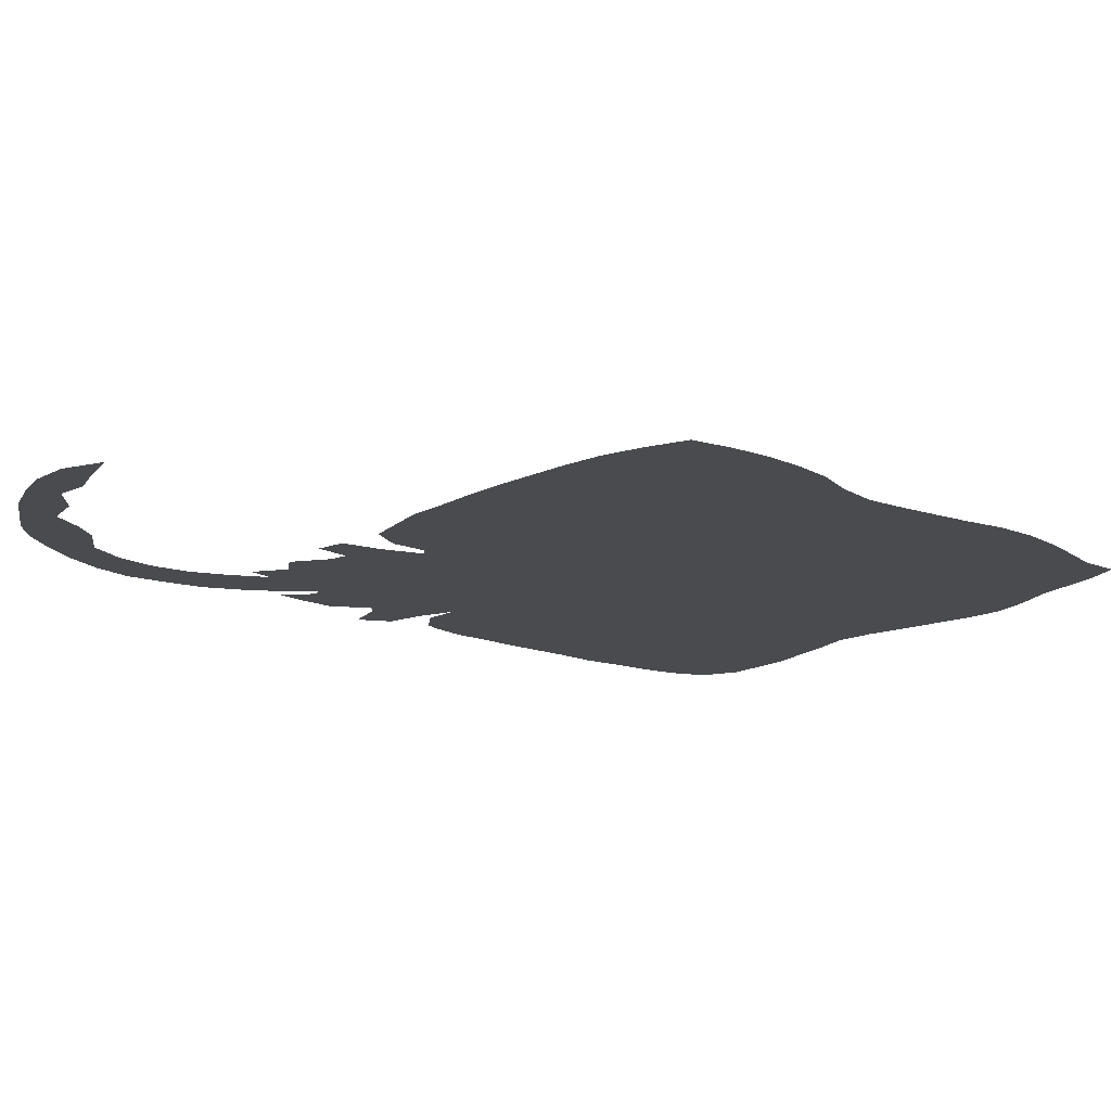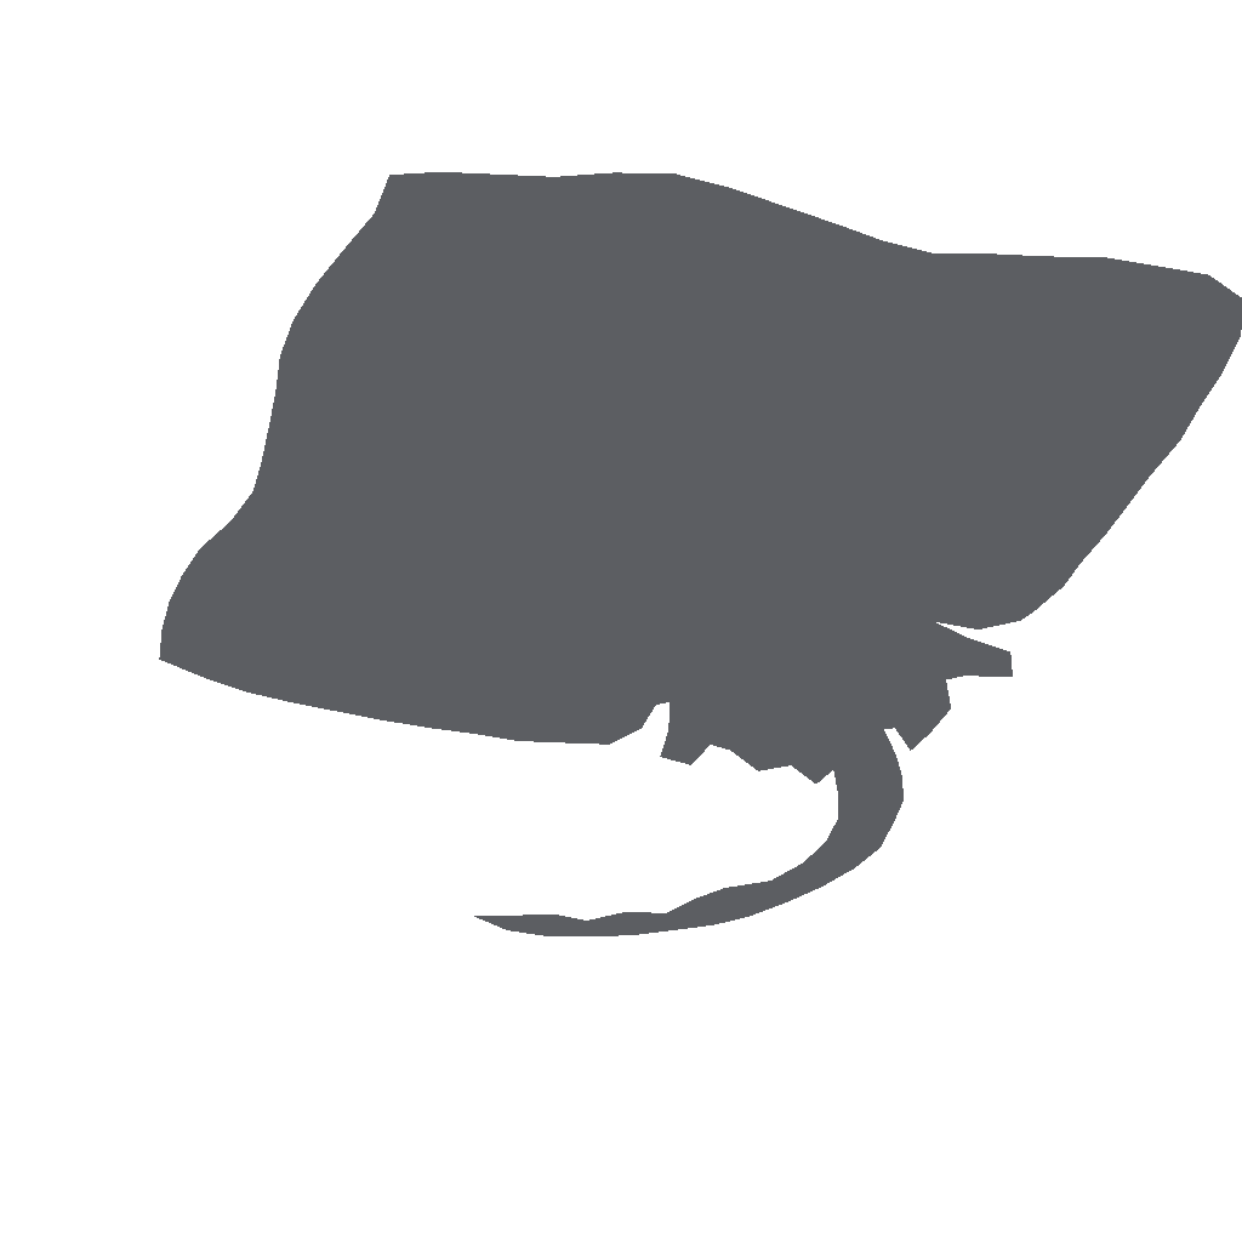
<metadata>
{"format":"obj","ext":"obj","renderer":"f3d","projection":"perspective","resolution":1024,"background":"white","views":[{"elev":-13.9,"azim":53.6,"up":"+Z"},{"elev":-37.6,"azim":167.1,"up":"+Z"}]}
</metadata>
<code>
v 0.04068 0.5867 0
v 0.02784 0.6253 0
v 0.0246 0.6581 0
v 0.01778 0.6964 0
v 0.01362 0.7334 0
v 0.00965 0.7713 0
v 0.002141 0.8158 0
v 0.002123 0.8541 0
v 0 0.8951 0
v 0.002141 0.9336 0
v 0.01285 0.97 0
v 0.04925 0.9893 0
v 0.08618 0.9893 0
v 0.1285 0.9893 0
v 0.1699 0.9807 0
v 0.2099 0.9742 0
v 0.2462 0.9657 0
v 0.2869 0.97 0
v 0.3227 0.9784 0
v 0.3647 0.9873 0
v 0.4047 0.9957 0
v 0.4454 1 0
v 0.4861 0.9914 0
v 0.5246 0.9786 0
v 0.5639 0.972 0
v 0.6017 0.9657 0
v 0.636 0.955 0
v 0.6403 0.9165 0
v 0.6566 0.8742 0
v 0.6702 0.8373 0
v 0.6809 0.7966 0
v 0.6852 0.7559 0
v 0.6831 0.7157 0
v 0.683 0.6743 0
v 0.6833 0.631 0
v 0.6852 0.5974 0
v 0.6981 0.5567 0
v 0.7173 0.5182 0
v 0.728 0.4797 0
v 0.7345 0.4432 0
v 0.7366 0.4026 0
v 0.7345 0.3619 0
v 0.6959 0.3448 0
v 0.6574 0.3319 0
v 0.6153 0.325 0
v 0.579 0.3213 0
v 0.5383 0.317 0
v 0.4954 0.3148 0
v 0.4557 0.3147 0
v 0.4176 0.3126 0
v 0.3765 0.3191 0
v 0.3383 0.3255 0
v 0.3169 0.3555 0
v 0.3126 0.3919 0
v 0.3019 0.3983 0
v 0.2934 0.3576 0
v 0.2912 0.3169 0
v 0.2612 0.3105 0
v 0.2527 0.3448 0
v 0.2334 0.3405 0
v 0.2013 0.3148 0
v 0.1756 0.3298 0
v 0.1456 0.3062 0
v 0.137 0.3319 0
v 0.1221 0.2955 0
v 0.1114 0.2591 0
v 0.1114 0.2206 0
v 0.1221 0.1799 0
v 0.1435 0.1435 0
v 0.182 0.1221 0
v 0.2034 0.0985 0
v 0.2248 0.06638 0
v 0.2634 0.05996 0
v 0.2955 0.0364 0
v 0.3276 0.04068 0
v 0.3668 0.02985 0
v 0.4047 0.02141 0
v 0.3662 0.002141 0
v 0.3255 0 0
v 0.2848 0.008565 0
v 0.2441 0.02141 0
v 0.2105 0.03823 0
v 0.1756 0.05568 0
v 0.1456 0.07923 0
v 0.1176 0.1116 0
v 0.09422 0.1435 0
v 0.0728 0.182 0
v 0.05996 0.2206 0
v 0.0601 0.2629 0
v 0.0621 0.2998 0
v 0.07495 0.3362 0
v 0.08994 0.3662 0
v 0.1114 0.4004 0
v 0.1028 0.4047 0
v 0.07923 0.3747 0
v 0.07066 0.4047 0
v 0.06424 0.4432 0
v 0.08137 0.4818 0
v 0.06852 0.4904 0
v 0.02784 0.4989 0
v 0.04068 0.5311 0
v 0.08137 0.5418 0
v 0.1156 0.5567 0
v 0.07709 0.5546 0
v 0.04711 0.5739 0
v 0.2074 0.4665 0
v 0.4899 0.5339 0
v 0.4064 0.6316 0
v 0.1139 0.4798 0
v 0.2055 0.3941 0
v 0.04623 0.9475 0
v 0.1672 0.7675 0
v 0.1343 0.8437 0
v 0.06262 0.6504 0
v 0.5092 0.8092 0
v 0.6554 0.736 0
v 0.6052 0.4279 0
v 0.5761 0.9299 0
v 0.3406 0.01871 0
v 0.1718 0.3756 0
v 0.27 0.3517 0
v 0.06677 0.6162 0
v 0.06845 0.8766 0
v 0.1123 0.879 0
v 0.205 0.7677 0
v 0.429 0.969 0
v 0.5304 0.8522 0
v 0.6011 0.8985 0
v 0.2362 0.04647 0
v 0.401 0.3555 0
v 0.4823 0.4873 0
v 0.3404 0.6275 0
v 0.1307 0.3696 0
v 0.154 0.3454 0
v 0.08372 0.9185 0
v 0.4605 0.9719 0
v 0.5967 0.8573 0
v 0.6734 0.3787 0
v 0.7068 0.3821 0
v 0.6481 0.4164 0
v 0.1493 0.1129 0
v 0.1213 0.1421 0
v 0.1001 0.1712 0
v 0.09095 0.2052 0
v 0.1069 0.332 0
v 0.09744 0.4468 0
v 0.09221 0.508 0
v 0.308 0.02135 0
v 0.2698 0.03263 0
v 0.1751 0.08943 0
v 0.08624 0.2445 0
v 0.08962 0.2913 0
v 0.06946 0.5862 0
v 0.08405 0.417 0
v 0.2879 0.9161 0
v 0.4551 0.5631 0
v 0.5944 0.6159 0
v 0.5456 0.656 0
v 0.2038 0.4331 0
v 0.2403 0.38 0
v 0.2587 0.421 0
v 0.09845 0.7305 0
v 0.3635 0.7826 0
v 0.4129 0.8923 0
v 0.2683 0.8611 0
v 0.5462 0.4526 0
v 0.6113 0.6496 0
v 0.5657 0.8819 0
v 0.03421 0.8454 0
v 0.06345 0.8378 0
v 0.187 0.9124 0
v 0.1563 0.6699 0
v 0.3972 0.9676 0
v 0.4401 0.9146 0
v 0.1316 0.5974 0
v 0.5524 0.4949 0
v 0.6351 0.5241 0
v 0.5838 0.5786 0
v 0.129 0.6997 0
v 0.09731 0.5925 0
v 0.03004 0.8776 0
v 0.6269 0.6227 0
v 0.4773 0.9117 0
v 0.3388 0.4722 0
v 0.6541 0.4899 0
v 0.6683 0.4527 0
v 0.148 0.4085 0
v 0.2227 0.9315 0
v 0.3661 0.378 0
v 0.1605 0.52 0
v 0.3148 0.5348 0
v 0.2612 0.5902 0
v 0.3471 0.5087 0
v 0.1466 0.483 0
v 0.3218 0.9173 0
v 0.3389 0.8874 0
v 0.1493 0.8031 0
v 0.08841 0.7716 0
v 0.07711 0.808 0
v 0.3114 0.6837 0
v 0.5928 0.7361 0
v 0.59 0.775 0
v 0.4001 0.7282 0
v 0.5431 0.9145 0
v 0.5196 0.4206 0
v 0.5529 0.3853 0
v 0.1185 0.9447 0
v 0.1547 0.9229 0
v 0.1878 0.8027 0
v 0.2349 0.8654 0
v 0.5656 0.8383 0
v 0.5116 0.9064 0
v 0.4413 0.4235 0
v 0.4768 0.3969 0
v 0.4038 0.4437 0
v 0.6243 0.7954 0
v 0.6312 0.8383 0
v 0.6157 0.3911 0
v 0.6444 0.3752 0
v 0.376 0.9485 0
v 0.6547 0.5638 0
v 0.1014 0.6349 0
v 0.3559 0.59 0
v 0.3247 0.6001 0
v 0.382 0.568 0
v 0.3051 0.4621 0
v 0.5154 0.3842 0
v 0.1136 0.8063 0
v 0.3153 0.7193 0
v 0.5257 0.7232 0
v 0.5541 0.7935 0
v 0.4759 0.7835 0
v 0.3981 0.7629 0
v 0.4387 0.8105 0
v 0.6185 0.4895 0
v 0.5637 0.4252 0
v 0.127 0.7674 0
v 0.2536 0.8989 0
v 0.2436 0.8315 0
v 0.4443 0.4695 0
v 0.515 0.4651 0
v 0.48 0.4418 0
v 0.4217 0.5079 0
v 0.3695 0.4164 0
v 0.6941 0.4185 0
v 0.5489 0.5702 0
v 0.146 0.7331 0
v 0.4957 0.6172 0
v 0.475 0.6479 0
v 0.5227 0.594 0
v 0.05688 0.7135 0
v 0.295 0.5932 0
v 0.2945 0.7799 0
v 0.3113 0.8164 0
v 0.469 0.8668 0
v 0.3951 0.8598 0
v 0.2467 0.7046 0
v 0.1627 0.8779 0
v 0.1886 0.7334 0
v 0.5701 0.5386 0
v 0.5931 0.5103 0
v 0.3608 0.3472 0
v 0.4039 0.3998 0
v 0.2122 0.5581 0
v 0.1933 0.5874 0
v 0.2327 0.5321 0
v 0.254 0.5091 0
v 0.3296 0.4303 0
v 0.2796 0.4863 0
v 0.05215 0.7817 0
v 0.2047 0.6263 0
v 0.3513 0.6682 0
v 0.2896 0.6515 0
v 0.4914 0.6922 0
v 0.4159 0.6686 0
v 0.6265 0.7194 0
v 0.5629 0.7005 0
v 0.3326 0.7523 0
v 0.3833 0.6971 0
v 0.6248 0.7567 0
v 0.6214 0.5874 0
v 0.5257 0.351 0
v 0.05262 0.7491 0
v 0.203 0.8449 0
v 0.4154 0.5687 0
v 0.4959 0.3598 0
v 0.4379 0.3811 0
v 0.4675 0.3523 0
v 0.3968 0.5392 0
v 0.09009 0.684 0
v 0.3637 0.4477 0
v 0.1796 0.4131 0
v 0.2299 0.6639 0
v 0.1685 0.8357 0
v 0.0967 0.844 0
v 0.227 0.7356 0
v 0.5186 0.767 0
v 0.4691 0.8261 0
v 0.5582 0.6117 0
v 0.3236 0.569 0
v 0.584 0.3979 0
v 0.2045 0.3569 0
v 0.1492 0.9567 0
v 0.2221 0.8041 0
v 0.1227 0.6652 0
v 0.6251 0.6819 0
v 0.513 0.9372 0
v 0.4071 0.4807 0
v 0.5853 0.4659 0
v 0.4875 0.9545 0
v 0.5935 0.8158 0
v 0.3758 0.8903 0
v 0.624 0.3553 0
v 0.182 0.4898 0
v 0.576 0.6513 0
v 0.4353 0.3441 0
v 0.6102 0.5502 0
v 0.1415 0.6355 0
v 0.5094 0.6544 0
v 0.5156 0.5611 0
v 0.5269 0.6262 0
v 0.2358 0.4466 0
v 0.2293 0.4147 0
v 0.2745 0.6192 0
v 0.2786 0.8212 0
v 0.4343 0.8525 0
v 0.3622 0.862 0
v 0.04012 0.9109 0
v 0.4561 0.5157 0
v 0.2645 0.7468 0
v 0.1703 0.7013 0
v 0.4142 0.9359 0
v 0.4524 0.942 0
v 0.5145 0.5023 0
v 0.6296 0.4557 0
v 0.2259 0.5898 0
v 0.2185 0.5003 0
v 0.2475 0.5613 0
v 0.3924 0.5984 0
v 0.2874 0.5142 0
v 0.2694 0.4544 0
v 0.1229 0.5201 0
v 0.1304 0.4422 0
v 0.1694 0.4494 0
v 0.4582 0.7513 0
v 0.03776 0.8093 0
v 0.168 0.6115 0
v 0.3211 0.6524 0
v 0.2691 0.6771 0
v 0.4528 0.6765 0
v 0.5992 0.7043 0
v 0.5572 0.7493 0
v 0.3286 0.7874 0
v 0.4291 0.7402 0
v 0.5434 0.9469 0
v 0.5574 0.3476 0
v 0.589 0.3598 0
v 0.126 0.9079 0
v 0.1842 0.9472 0
v 0.5318 0.8852 0
v 0.3881 0.9176 0
v 0.5006 0.8777 0
v 0.356 0.9193 0
v 0.3399 0.3945 0
v 0.4299 0.5391 0
v 0.4243 0.703 0
v 0.6542 0.7738 0
v 0.6906 0.4888 0
v 0.2995 0.8834 0
v 0.3742 0.4778 0
v 0.2915 0.4292 0
v 0.1931 0.667 0
v 0.2827 0.7113 0
v 0.2097 0.7001 0
v 0.4905 0.7377 0
v 0.4002 0.7985 0
v 0.5395 0.8225 0
v 0.4333 0.7764 0
v 0.2096 0.8882 0
v 0.4401 0.6385 0
v 0.4628 0.6069 0
v 0.4882 0.5786 0
v 0.2865 0.5637 0
v 0.2363 0.7695 0
v 0.3426 0.8143 0
v 0.2585 0.7918 0
v 0.4078 0.8298 0
v 0.4952 0.845 0
v 0.2983 0.8479 0
v 0.3717 0.8267 0
v 0.3318 0.8499 0
v 0.4469 0.8867 0
v 0.5329 0.5323 0
v 0.08504 0.9609 0
v 0.1445 0.554 0
v 0.1785 0.5532 0
v 0.271 0.5372 0
v 0.1967 0.5249 0
v 0.3558 0.5456 0
v 0.2438 0.4775 0
v 0.3139 0.498 0
v 0.2396 0.6214 0
v 0.1622 0.581 0
v 0.3063 0.6241 0
v 0.371 0.6286 0
v 0.1736 0.6417 0
v 0.2591 0.6466 0
v 0.6519 0.8091 0
v 0.5934 0.6774 0
v 0.6546 0.6947 0
v 0.4595 0.7141 0
v 0.2014 0.06698 0
v 0.5283 0.686 0
v 0.2979 0.7439 0
v 0.3456 0.7089 0
v 0.06163 0.5147 0
v 0.3848 0.6598 0
v 0.3685 0.7393 0
v 0.6499 0.6524 0
v 0.675 0.5252 0
v 0.7028 0.4559 0
v 0.305 0.9463 0
v 0.2645 0.9375 0
v 0.4297 0.6003 0
v 0.342 0.9508 0
v 0.6106 0.9325 0
v 0.3828 0.5115 0
v 0.3706 0.01744 0
v 0.6543 0.6084 0
v 0.05145 0.6818 0
v 0.6252 0.8777 0
v 0.2742 0.3901 0
f 432 161 160
f 10 328 111
f 10 111 11
f 285 339 225
f 432 160 121
f 132 224 223
f 20 220 173
f 388 115 127
f 55 268 371
f 41 139 42
f 76 119 428
f 36 429 221
f 64 133 145
f 62 120 134
f 60 302 61
f 8 169 181
f 422 155 195
f 21 126 22
f 26 118 426
f 224 252 300
f 40 421 245
f 72 71 412
f 69 142 141
f 143 86 142
f 68 144 143
f 62 134 63
f 98 109 147
f 74 149 148
f 129 81 149
f 141 84 150
f 148 79 119
f 332 164 174
f 221 317 177
f 57 121 58
f 152 90 89
f 145 91 152
f 153 105 104
f 132 404 224
f 94 146 154
f 94 154 95
f 99 147 416
f 184 193 401
f 262 130 189
f 151 88 144
f 339 405 223
f 268 184 226
f 120 292 187
f 110 159 292
f 111 135 394
f 9 328 10
f 111 12 11
f 111 394 12
f 284 294 209
f 113 295 228
f 125 259 296
f 115 232 297
f 115 298 232
f 173 220 332
f 299 321 250
f 223 224 300
f 177 235 185
f 206 301 236
f 119 79 78
f 110 292 120
f 59 160 60
f 2 1 122
f 207 208 303
f 247 112 237
f 423 188 238
f 188 17 16
f 284 209 304
f 183 255 362
f 168 127 211
f 410 306 419
f 355 307 204
f 139 43 42
f 119 78 428
f 129 82 81
f 131 240 242
f 240 243 308
f 37 420 38
f 236 309 166
f 133 93 92
f 145 133 92
f 120 187 133
f 302 120 62
f 134 120 133
f 134 133 64
f 302 62 61
f 290 430 114
f 3 2 114
f 114 2 122
f 8 181 9
f 394 135 207
f 136 333 310
f 22 136 23
f 20 173 21
f 419 167 182
f 126 136 22
f 128 28 426
f 25 118 26
f 217 29 431
f 217 431 137
f 245 140 138
f 39 421 40
f 40 245 41
f 139 138 43
f 363 196 312
f 219 218 313
f 138 140 219
f 412 83 82
f 412 150 83
f 69 141 70
f 141 85 84
f 142 86 85
f 141 142 85
f 68 142 69
f 68 143 142
f 144 88 87
f 67 144 68
f 143 87 86
f 143 144 87
f 72 129 73
f 134 64 63
f 145 92 91
f 194 344 314
f 146 109 98
f 147 342 102
f 199 228 295
f 167 315 157
f 148 80 79
f 149 81 80
f 148 149 80
f 73 149 74
f 73 129 149
f 71 150 412
f 70 150 71
f 70 141 150
f 150 84 83
f 241 131 242
f 49 316 50
f 75 119 76
f 75 148 119
f 74 148 75
f 55 432 56
f 121 59 58
f 56 121 57
f 151 152 89
f 152 91 90
f 65 152 66
f 66 152 151
f 64 145 65
f 65 145 152
f 1 105 153
f 122 1 153
f 180 104 103
f 180 153 104
f 180 122 153
f 154 97 96
f 93 343 94
f 146 98 97
f 154 146 97
f 154 96 95
f 147 102 416
f 98 147 99
f 172 305 318
f 416 102 101
f 50 130 51
f 151 89 88
f 66 151 67
f 67 151 144
f 321 319 248
f 246 250 320
f 250 321 248
f 323 322 159
f 160 323 110
f 160 161 323
f 283 251 162
f 404 324 252
f 165 239 325
f 164 256 326
f 312 196 327
f 330 296 257
f 329 365 243
f 117 309 236
f 314 190 194
f 25 355 118
f 295 113 124
f 169 170 123
f 112 247 259
f 160 110 302
f 174 392 183
f 173 332 126
f 333 174 183
f 118 168 128
f 405 132 223
f 178 246 260
f 177 261 235
f 261 260 176
f 222 175 318
f 122 180 222
f 181 169 123
f 128 168 137
f 93 187 343
f 289 225 399
f 221 281 317
f 338 336 264
f 267 266 337
f 266 338 264
f 235 261 309
f 225 339 223
f 269 340 267
f 341 226 269
f 342 103 102
f 343 109 146
f 344 106 314
f 343 194 109
f 343 344 194
f 123 295 124
f 363 195 196
f 209 197 112
f 199 346 270
f 197 228 237
f 237 228 198
f 318 175 347
f 200 273 348
f 200 349 273
f 411 366 350
f 201 352 277
f 163 353 278
f 411 354 366
f 280 216 202
f 201 280 202
f 169 346 170
f 36 221 37
f 24 355 25
f 118 204 168
f 166 176 241
f 206 357 301
f 356 206 282
f 356 357 206
f 187 93 133
f 358 258 208
f 207 358 208
f 359 188 16
f 15 359 16
f 283 198 270
f 284 258 294
f 204 360 168
f 369 238 165
f 127 115 377
f 310 183 307
f 137 168 211
f 360 362 127
f 204 212 360
f 215 244 263
f 282 227 286
f 363 425 195
f 288 214 287
f 130 287 263
f 427 399 193
f 364 268 54
f 243 365 289
f 215 213 240
f 182 157 281
f 241 334 131
f 251 290 162
f 162 290 179
f 181 123 328
f 207 303 14
f 13 394 14
f 173 126 21
f 377 115 231
f 216 311 202
f 367 216 280
f 367 408 216
f 30 408 31
f 38 368 39
f 186 140 245
f 45 357 46
f 301 218 117
f 155 238 369
f 44 219 313
f 44 138 219
f 420 185 368
f 38 420 368
f 109 342 147
f 28 128 431
f 346 199 170
f 7 169 8
f 286 214 288
f 215 370 291
f 341 371 226
f 113 228 197
f 331 172 372
f 373 349 200
f 296 259 374
f 232 345 375
f 202 352 201
f 232 378 345
f 378 376 233
f 189 364 53
f 220 361 332
f 335 117 140
f 162 237 198
f 162 247 237
f 238 188 379
f 379 188 171
f 165 210 239
f 239 210 284
f 358 124 258
f 366 275 350
f 242 240 213
f 214 242 213
f 240 329 243
f 37 221 420
f 366 203 279
f 41 245 139
f 205 242 214
f 249 380 381
f 248 249 381
f 320 250 382
f 382 250 248
f 5 4 251
f 283 5 251
f 252 192 383
f 304 125 384
f 385 353 163
f 325 239 386
f 387 376 234
f 388 298 115
f 326 387 234
f 369 165 389
f 376 390 163
f 391 196 369
f 9 181 328
f 174 164 392
f 258 171 208
f 231 297 352
f 125 112 259
f 278 414 229
f 255 388 362
f 260 393 176
f 393 246 320
f 335 309 117
f 317 178 260
f 180 103 175
f 222 180 175
f 265 403 396
f 264 265 396
f 397 338 266
f 267 397 266
f 337 266 398
f 396 398 264
f 54 268 55
f 309 261 176
f 193 399 191
f 399 225 223
f 337 400 267
f 269 401 340
f 269 226 401
f 114 122 222
f 199 270 198
f 197 237 112
f 228 199 198
f 402 336 192
f 347 175 403
f 404 252 224
f 372 172 406
f 273 407 324
f 273 349 407
f 350 380 249
f 408 217 216
f 409 315 167
f 410 419 34
f 277 413 158
f 384 125 296
f 229 414 373
f 414 253 330
f 279 415 272
f 275 417 108
f 417 279 272
f 418 163 278
f 279 418 415
f 410 34 33
f 116 276 410
f 32 116 33
f 116 367 280
f 34 419 35
f 281 157 178
f 187 344 343
f 420 177 185
f 356 282 47
f 5 283 6
f 6 283 270
f 283 162 198
f 335 185 235
f 258 113 294
f 304 209 125
f 379 171 258
f 284 210 379
f 18 423 422
f 18 17 423
f 423 17 188
f 156 424 285
f 165 238 210
f 19 425 20
f 364 54 53
f 263 244 189
f 213 215 263
f 130 263 189
f 48 282 286
f 26 426 27
f 19 422 425
f 49 288 316
f 287 214 213
f 263 287 213
f 289 285 225
f 291 184 268
f 244 215 291
f 308 243 427
f 131 107 329
f 35 419 429
f 429 182 281
f 281 178 317
f 4 3 430
f 251 430 290
f 290 114 222
f 311 231 202
f 48 288 49
f 48 286 288
f 286 227 214
f 244 291 268
f 292 159 344
f 279 203 418
f 294 197 209
f 294 113 197
f 295 170 199
f 170 295 123
f 257 296 374
f 115 297 231
f 352 297 230
f 298 234 232
f 157 315 299
f 178 157 299
f 399 300 191
f 300 252 383
f 236 166 205
f 301 117 236
f 302 110 120
f 14 303 15
f 359 303 208
f 258 124 113
f 284 304 239
f 239 304 386
f 137 211 311
f 183 362 212
f 179 305 172
f 306 167 419
f 306 409 167
f 307 212 204
f 307 183 212
f 215 308 370
f 139 245 138
f 309 176 166
f 430 3 114
f 136 310 23
f 23 310 24
f 431 128 137
f 217 137 311
f 216 217 311
f 30 29 217
f 335 140 186
f 43 138 44
f 220 363 361
f 164 312 256
f 44 313 45
f 357 313 218
f 29 28 431
f 315 158 299
f 409 277 315
f 316 130 50
f 316 287 130
f 121 160 59
f 60 160 302
f 298 326 234
f 177 317 261
f 172 318 406
f 319 249 248
f 274 249 319
f 393 320 107
f 107 320 382
f 321 158 319
f 299 158 321
f 322 106 159
f 322 400 106
f 323 159 110
f 323 161 322
f 324 192 252
f 324 402 192
f 165 325 389
f 254 325 253
f 164 326 392
f 255 326 298
f 312 327 256
f 385 391 254
f 373 257 349
f 328 135 111
f 107 156 329
f 32 367 116
f 355 204 118
f 195 369 196
f 391 369 389
f 415 278 229
f 259 331 374
f 332 174 333
f 126 332 333
f 126 333 136
f 280 276 116
f 393 107 334
f 131 334 107
f 413 230 274
f 305 290 222
f 305 222 318
f 310 333 183
f 185 335 186
f 94 343 146
f 378 234 376
f 336 265 264
f 271 265 336
f 400 337 106
f 106 337 314
f 338 192 336
f 383 192 338
f 206 205 227
f 339 108 405
f 285 424 339
f 340 191 397
f 340 401 191
f 161 371 341
f 161 341 322
f 190 395 342
f 194 190 342
f 109 194 342
f 345 411 375
f 159 106 344
f 187 292 344
f 345 378 354
f 125 209 112
f 346 6 270
f 6 346 7
f 406 347 271
f 271 347 265
f 200 348 272
f 272 348 132
f 205 241 242
f 257 293 349
f 274 350 249
f 201 351 276
f 276 351 306
f 352 230 277
f 353 253 278
f 254 253 353
f 366 279 275
f 366 354 203
f 354 233 203
f 211 377 231
f 280 201 276
f 351 201 277
f 182 167 157
f 24 307 355
f 206 227 282
f 206 236 205
f 46 357 356
f 46 356 47
f 357 218 301
f 45 313 357
f 135 124 358
f 207 135 358
f 359 171 188
f 208 171 359
f 15 303 359
f 360 127 168
f 360 212 362
f 24 310 307
f 361 164 332
f 361 312 164
f 362 388 127
f 179 290 305
f 220 425 363
f 361 363 312
f 289 399 427
f 427 243 289
f 244 268 364
f 244 364 189
f 365 156 285
f 329 156 365
f 240 308 215
f 31 408 367
f 32 31 367
f 368 186 421
f 368 185 186
f 218 140 117
f 155 369 195
f 219 140 218
f 7 346 169
f 370 193 184
f 370 308 427
f 371 268 226
f 227 205 214
f 374 372 293
f 293 372 271
f 330 257 373
f 241 176 334
f 257 374 293
f 374 331 372
f 232 375 297
f 230 375 274
f 231 352 202
f 189 53 262
f 297 375 230
f 376 163 233
f 387 390 376
f 345 354 411
f 378 233 354
f 232 234 378
f 127 377 211
f 235 309 335
f 331 247 179
f 238 379 210
f 284 379 258
f 76 428 77
f 299 246 178
f 246 299 250
f 162 179 247
f 381 424 156
f 275 108 380
f 382 381 156
f 381 380 424
f 107 382 156
f 381 382 248
f 300 383 191
f 397 383 338
f 386 384 330
f 253 386 330
f 254 353 385
f 256 327 390
f 325 386 253
f 386 304 384
f 256 390 387
f 326 256 387
f 255 298 388
f 391 389 254
f 389 325 254
f 390 385 163
f 390 391 385
f 327 196 391
f 390 327 391
f 183 392 255
f 392 326 255
f 259 247 331
f 331 179 172
f 118 128 426
f 260 246 393
f 176 393 334
f 261 317 260
f 328 123 135
f 175 395 403
f 14 394 207
f 135 123 124
f 51 262 52
f 395 103 342
f 175 103 395
f 398 396 190
f 396 395 190
f 191 383 397
f 267 340 397
f 337 398 314
f 314 398 190
f 398 266 264
f 291 370 184
f 161 432 371
f 399 223 300
f 51 130 262
f 322 341 400
f 400 269 267
f 341 269 400
f 401 193 191
f 401 226 184
f 12 394 13
f 271 336 402
f 324 407 402
f 347 403 265
f 403 395 396
f 273 324 404
f 348 273 404
f 272 132 405
f 416 101 100
f 132 348 404
f 372 406 271
f 406 318 347
f 407 293 402
f 402 293 271
f 349 293 407
f 166 241 205
f 275 380 350
f 30 217 408
f 129 412 82
f 351 277 409
f 276 306 410
f 116 410 33
f 306 351 409
f 375 411 274
f 411 350 274
f 413 319 158
f 413 274 319
f 277 230 413
f 72 412 129
f 384 296 330
f 229 373 200
f 414 330 373
f 278 253 414
f 415 200 272
f 415 229 200
f 417 405 108
f 417 272 405
f 275 279 417
f 99 416 100
f 233 163 418
f 203 233 418
f 418 278 415
f 262 53 52
f 419 182 429
f 221 177 420
f 39 368 421
f 421 186 245
f 18 422 19
f 422 423 155
f 155 423 238
f 424 108 339
f 380 108 424
f 425 220 20
f 425 422 195
f 47 282 48
f 426 28 27
f 316 288 287
f 289 365 285
f 370 427 193
f 131 329 240
f 428 78 77
f 35 429 36
f 221 429 281
f 4 430 251
f 277 158 315
f 211 231 311
f 56 432 121
f 55 371 432

</code>
